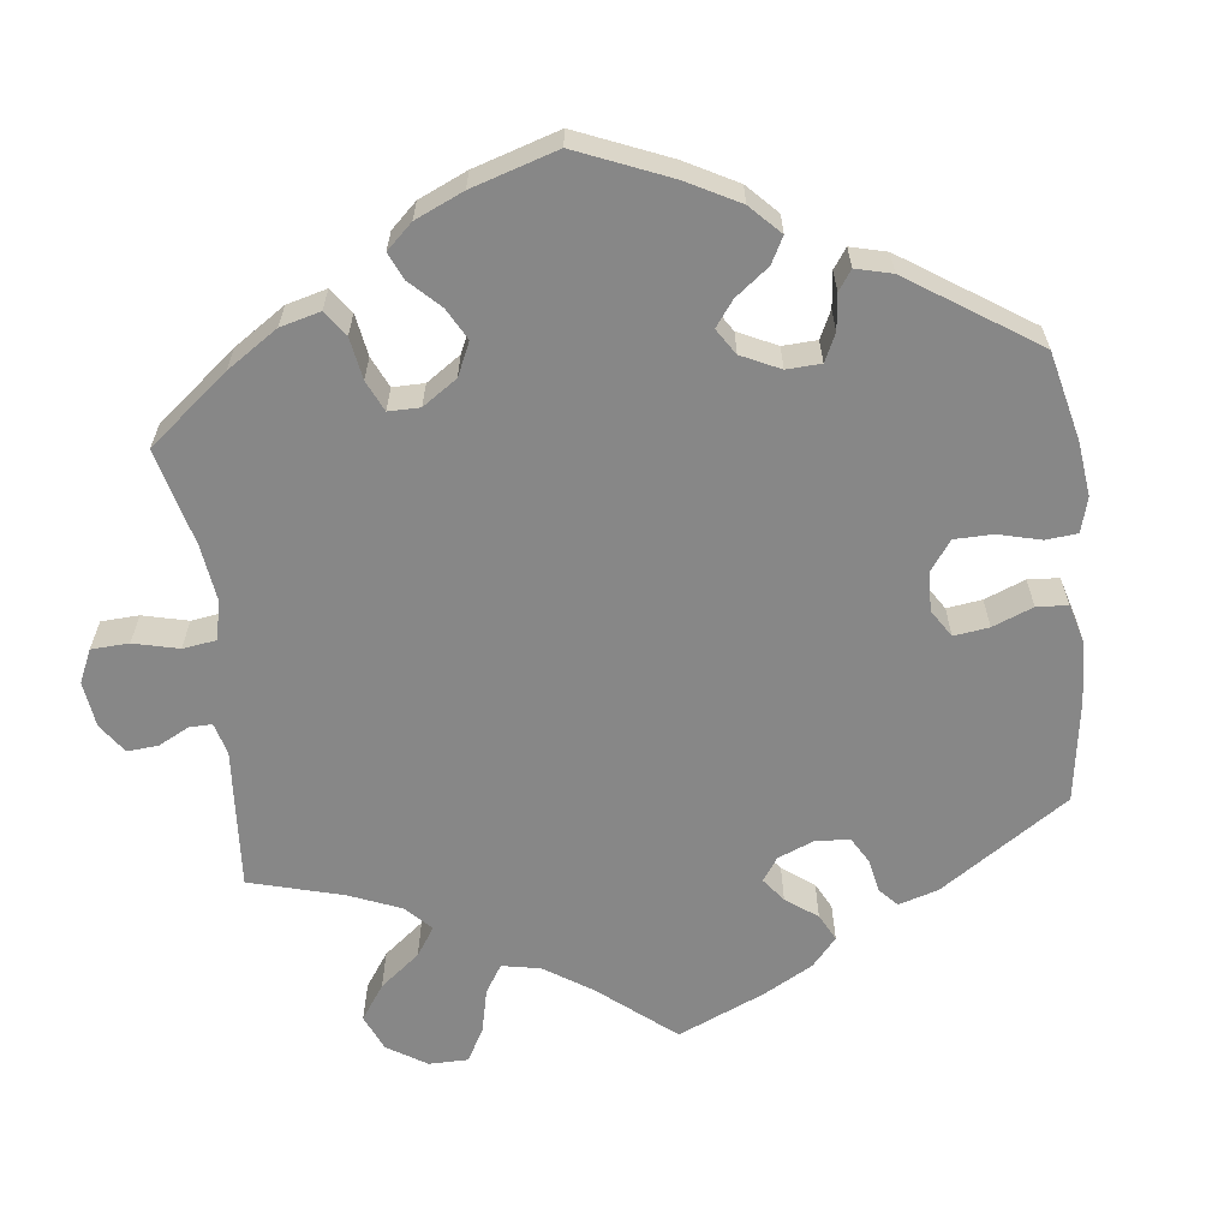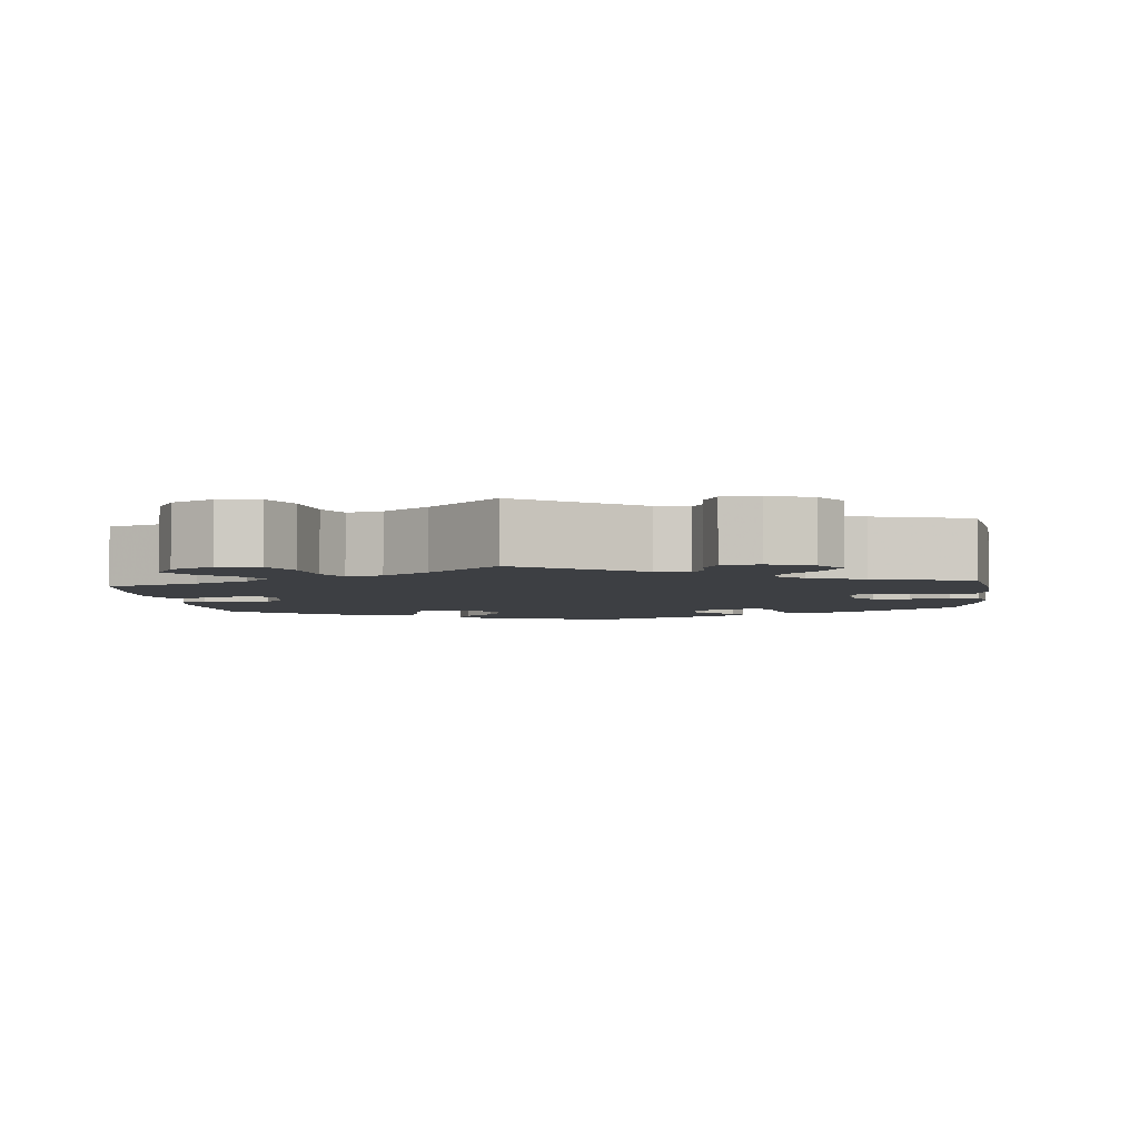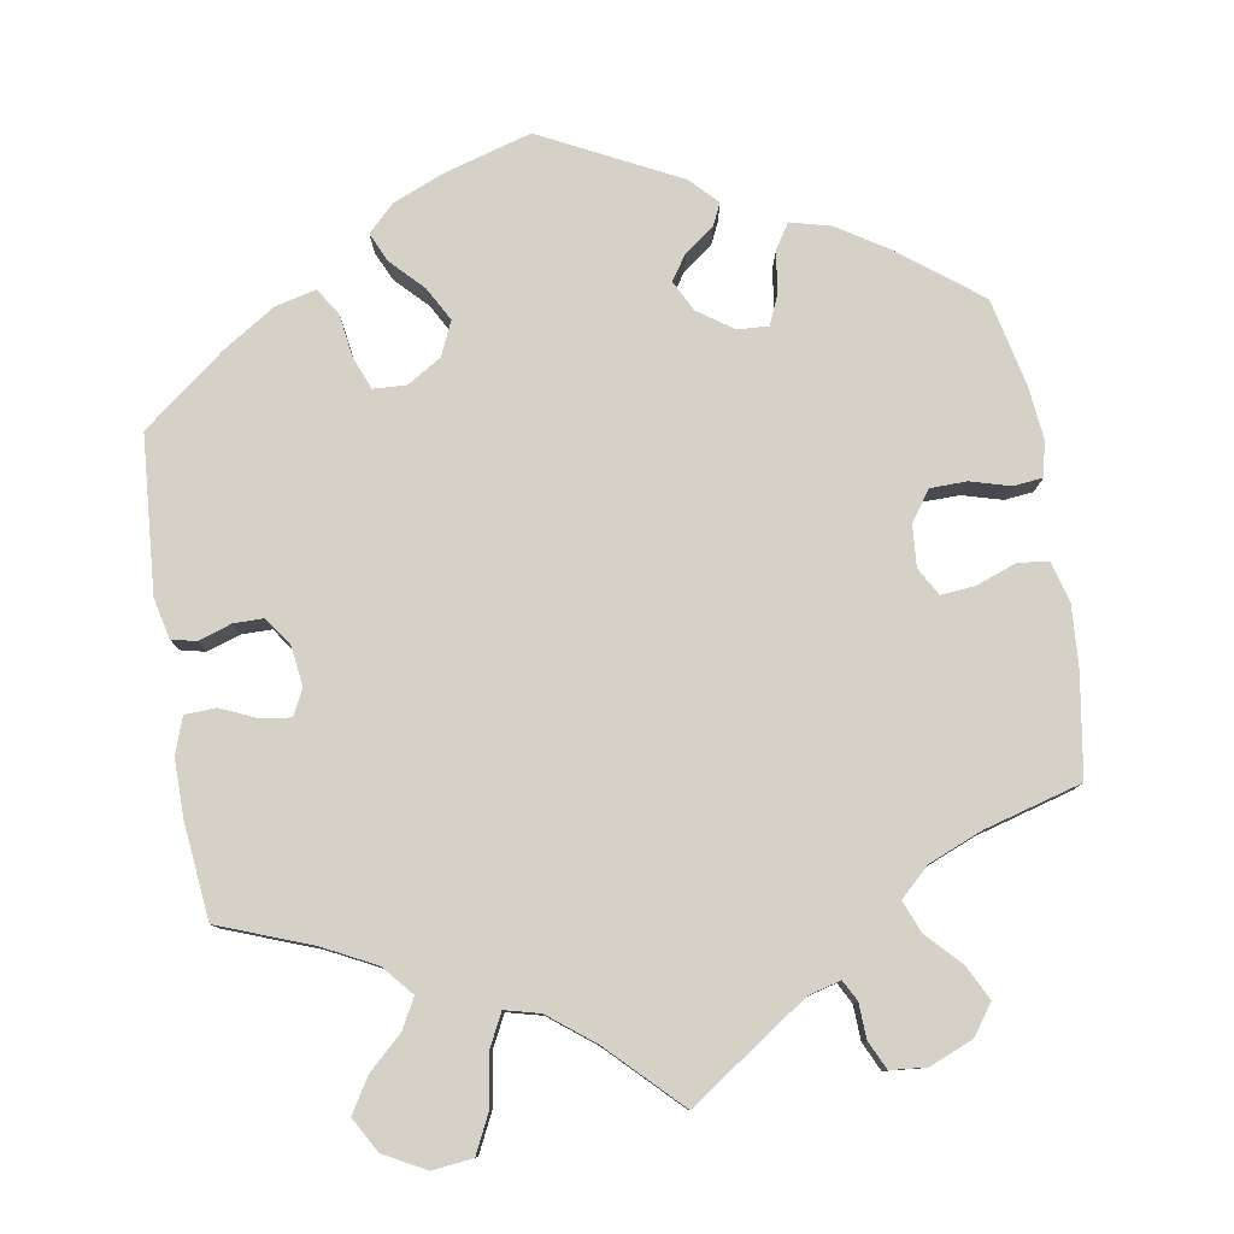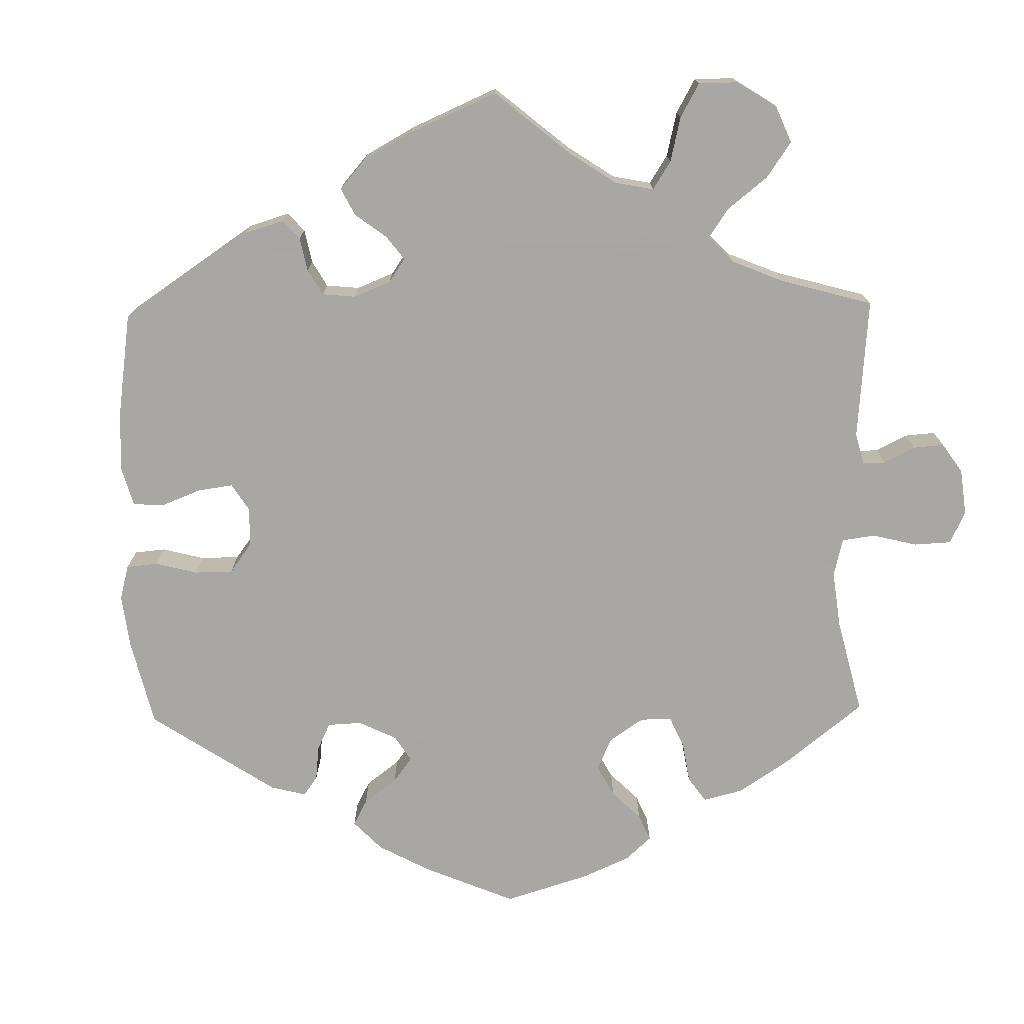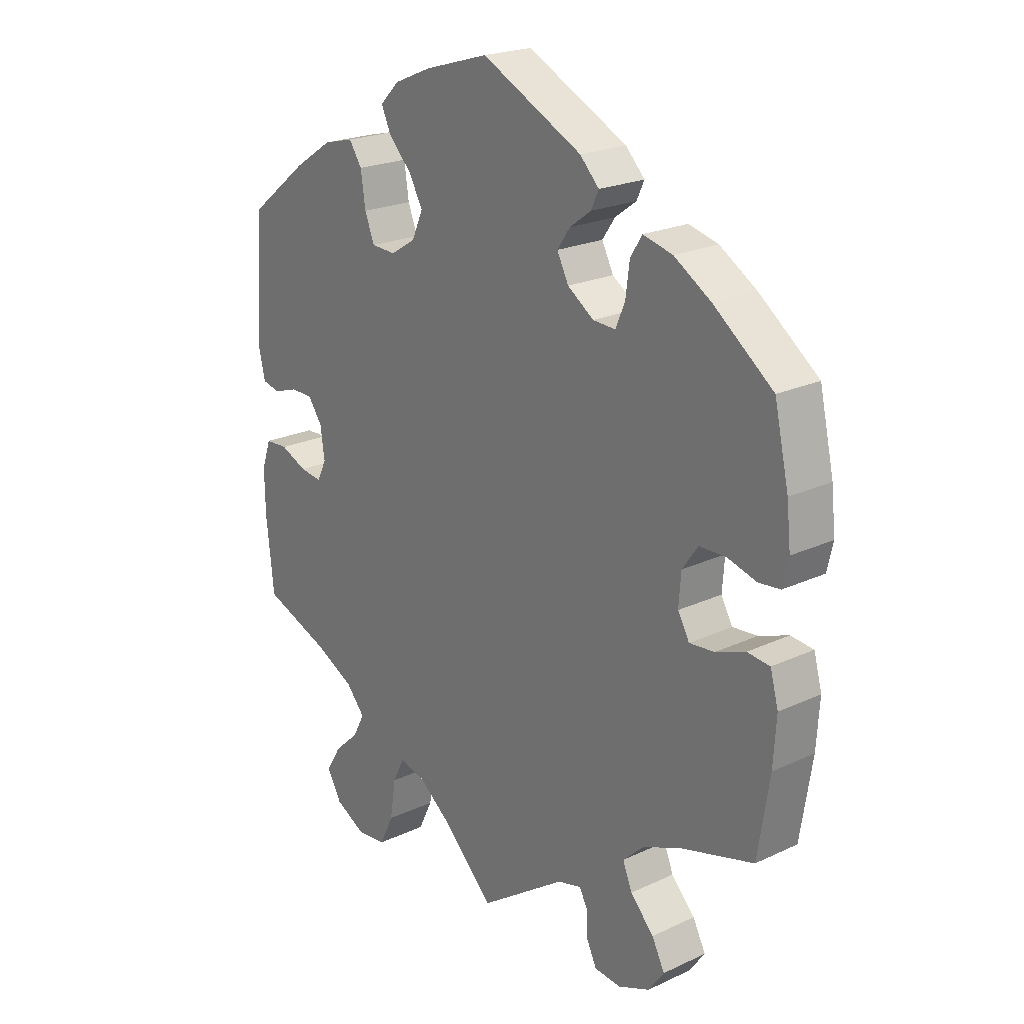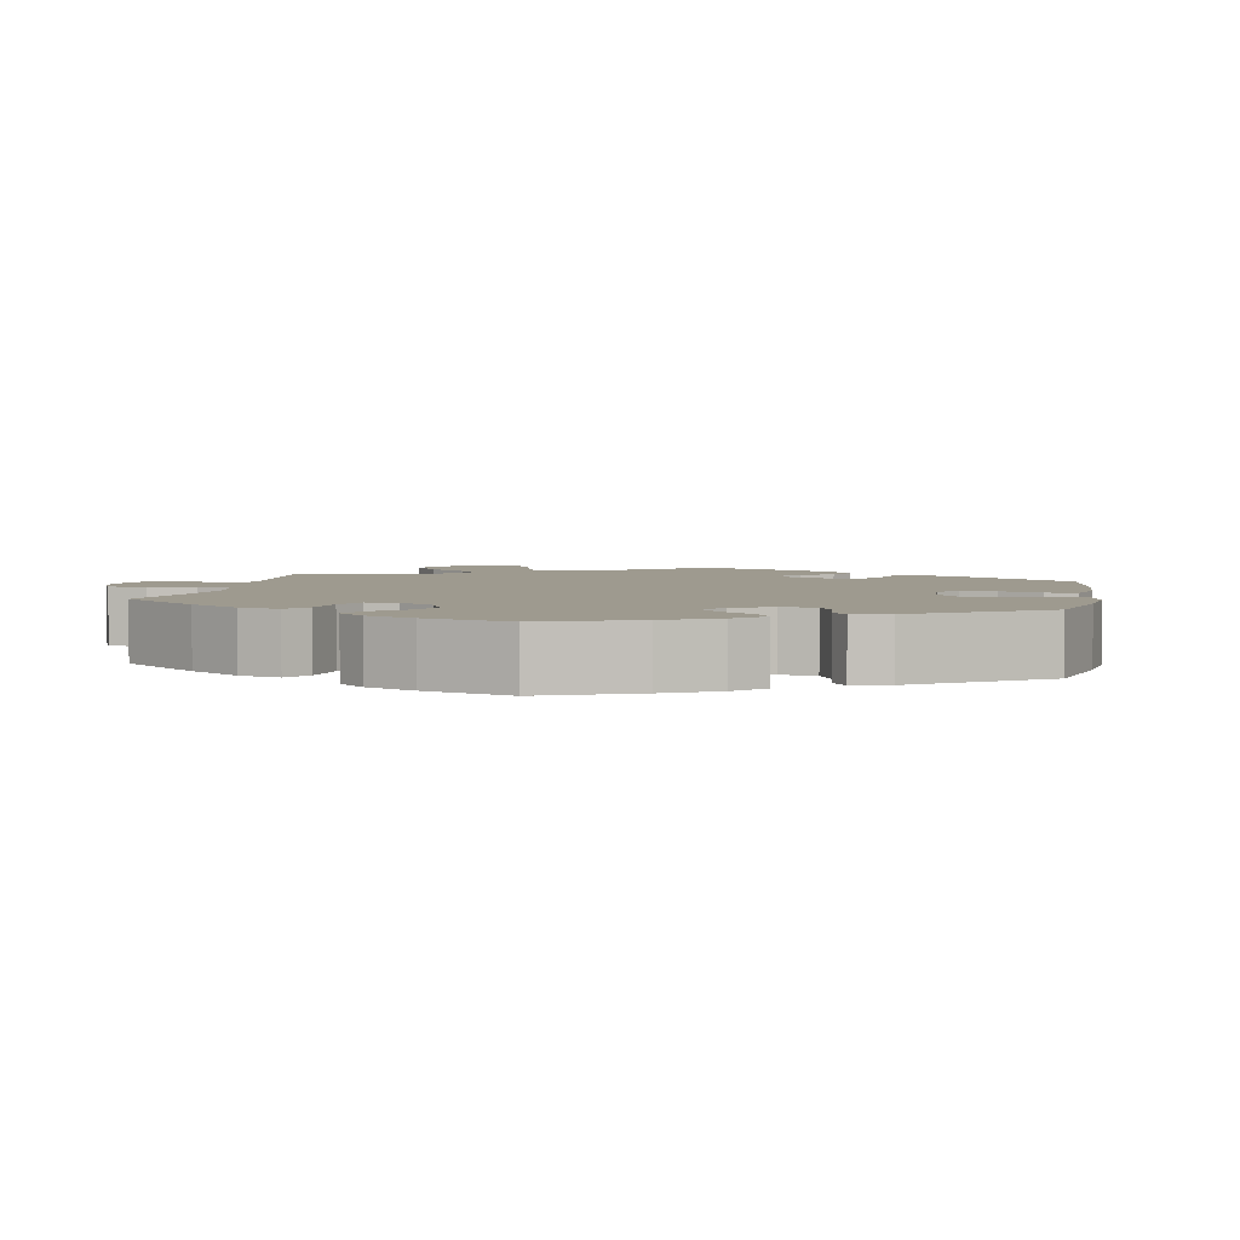
<metadata>
{"format":"obj","ext":"obj","renderer":"f3d","projection":"perspective","resolution":1024,"background":"white","views":[{"elev":-62.5,"azim":-53.3,"up":"+Y"},{"elev":-3.9,"azim":-173.7,"up":"+Y"},{"elev":79.3,"azim":170.8,"up":"+Y"},{"elev":-74.4,"azim":121.0,"up":"+Y"},{"elev":21.9,"azim":-129.2,"up":"+Z"},{"elev":3.7,"azim":-49.2,"up":"+Y"}]}
</metadata>
<code>
v 0.514 0.07 0.092
v 0.502 0.07 0.04
v 0.471 0.07 0.033
v 0.429 0.07 0.047
v 0.391 0.07 0.047
v 0.366 0.07 0.012
v 0.359 0.07 -0.039
v 0.375 0.07 -0.072
v 0.413 0.07 -0.067
v 0.459 0.07 -0.047
v 0.498 0.07 -0.049
v 0.514 0.07 -0.095
v 0.513 0.07 -0.168
v 0.5 0.07 -0.289
v 0.383 0.07 -0.333
v 0.317 0.07 -0.366
v 0.284 0.07 -0.404
v 0.304 0.07 -0.442
v 0.347 0.07 -0.482
v 0.373 0.07 -0.525
v 0.348 0.07 -0.569
v 0.295 0.07 -0.597
v 0.244 0.07 -0.591
v 0.22 0.07 -0.541
v 0.21 0.07 -0.476
v 0.19 0.07 -0.436
v 0.146 0.07 -0.447
v 0.089 0.07 -0.491
v 0.001 0.07 -0.578
v -0.149 0.07 -0.475
v -0.19 0.07 -0.464
v -0.204 0.07 -0.49
v -0.206 0.07 -0.534
v -0.223 0.07 -0.57
v -0.269 0.07 -0.574
v -0.324 0.07 -0.551
v -0.351 0.07 -0.513
v -0.329 0.07 -0.47
v -0.288 0.07 -0.427
v -0.272 0.07 -0.387
v -0.309 0.07 -0.352
v -0.377 0.07 -0.324
v -0.5 0.07 -0.289
v -0.52 0.07 -0.16
v -0.525 0.07 -0.082
v -0.511 0.07 -0.031
v -0.472 0.07 -0.027
v -0.421 0.07 -0.046
v -0.378 0.07 -0.05
v -0.358 0.07 -0.015
v -0.362 0.07 0.038
v -0.389 0.07 0.076
v -0.435 0.07 0.077
v -0.485 0.07 0.063
v -0.522 0.07 0.067
v -0.532 0.07 0.111
v -0.525 0.07 0.178
v -0.5 0.07 0.289
v -0.398 0.07 0.367
v -0.334 0.07 0.407
v -0.283 0.07 0.42
v -0.263 0.07 0.388
v -0.256 0.07 0.335
v -0.24 0.07 0.298
v -0.201 0.07 0.3
v -0.156 0.07 0.331
v -0.136 0.07 0.37
v -0.158 0.07 0.402
v -0.195 0.07 0.429
v -0.208 0.07 0.457
v -0.175 0.07 0.491
v -0.001 0.07 0.578
v 0.11 0.07 0.545
v 0.174 0.07 0.518
v 0.207 0.07 0.485
v 0.19 0.07 0.448
v 0.151 0.07 0.408
v 0.127 0.07 0.365
v 0.146 0.07 0.322
v 0.189 0.07 0.295
v 0.231 0.07 0.297
v 0.248 0.07 0.339
v 0.256 0.07 0.394
v 0.278 0.07 0.427
v 0.33 0.07 0.414
v 0.396 0.07 0.371
v 0.5 0.07 0.289
v 0.514 0 0.092
v 0.502 0 0.04
v 0.471 0 0.033
v 0.429 0 0.047
v 0.391 0 0.047
v 0.366 0 0.012
v 0.359 0 -0.039
v 0.375 0 -0.072
v 0.413 0 -0.067
v 0.459 0 -0.047
v 0.498 0 -0.049
v 0.514 0 -0.095
v 0.513 0 -0.168
v 0.5 0 -0.289
v 0.383 0 -0.333
v 0.317 0 -0.366
v 0.284 0 -0.404
v 0.304 0 -0.442
v 0.347 0 -0.482
v 0.373 0 -0.525
v 0.348 0 -0.569
v 0.295 0 -0.597
v 0.244 0 -0.591
v 0.22 0 -0.541
v 0.21 0 -0.476
v 0.19 0 -0.436
v 0.146 0 -0.447
v 0.089 0 -0.491
v 0.001 0 -0.578
v -0.149 0 -0.475
v -0.19 0 -0.464
v -0.204 0 -0.49
v -0.206 0 -0.534
v -0.223 0 -0.57
v -0.269 0 -0.574
v -0.324 0 -0.551
v -0.351 0 -0.513
v -0.329 0 -0.47
v -0.288 0 -0.427
v -0.272 0 -0.387
v -0.309 0 -0.352
v -0.377 0 -0.324
v -0.5 0 -0.289
v -0.52 0 -0.16
v -0.525 0 -0.082
v -0.511 0 -0.031
v -0.472 0 -0.027
v -0.421 0 -0.046
v -0.378 0 -0.05
v -0.358 0 -0.015
v -0.362 0 0.038
v -0.389 0 0.076
v -0.435 0 0.077
v -0.485 0 0.063
v -0.522 0 0.067
v -0.532 0 0.111
v -0.525 0 0.178
v -0.5 0 0.289
v -0.398 0 0.367
v -0.334 0 0.407
v -0.283 0 0.42
v -0.263 0 0.388
v -0.256 0 0.335
v -0.24 0 0.298
v -0.201 0 0.3
v -0.156 0 0.331
v -0.136 0 0.37
v -0.158 0 0.402
v -0.195 0 0.429
v -0.208 0 0.457
v -0.175 0 0.491
v -0.001 0 0.578
v 0.11 0 0.545
v 0.174 0 0.518
v 0.207 0 0.485
v 0.19 0 0.448
v 0.151 0 0.408
v 0.127 0 0.365
v 0.146 0 0.322
v 0.189 0 0.295
v 0.231 0 0.297
v 0.248 0 0.339
v 0.256 0 0.394
v 0.278 0 0.427
v 0.33 0 0.414
v 0.396 0 0.371
v 0.5 0 0.289
f 82 83 84 85
f 81 82 85 86
f 74 75 76 77
f 74 77 78
f 73 74 78
f 72 73 78
f 71 72 78 79
f 68 69 70 71
f 67 68 71 79
f 60 61 62 63
f 60 63 64
f 59 60 64
f 58 59 64
f 57 58 64
f 56 57 64 65
f 53 54 55 56
f 52 53 56 65
f 45 46 47 48
f 45 48 49
f 42 43 44 45
f 41 42 45 49
f 40 41 49 50
f 36 37 38 39
f 36 39 40
f 35 36 40
f 32 33 34 35
f 31 32 35 40
f 30 31 40 50
f 28 29 30 50
f 22 23 24 25
f 22 25 26
f 21 22 26
f 18 19 20 21
f 17 18 21 26
f 16 17 26 27
f 12 13 14 15
f 12 15 16 27
f 9 10 11 12
f 8 9 12 27
f 1 2 3 4
f 1 4 5
f 81 86 87 1
f 66 67 79 80
f 52 65 66 80
f 51 52 80 81
f 7 8 27 28
f 6 7 28 50
f 5 6 50 51
f 1 5 51 81
f 172 171 170 169
f 173 172 169 168
f 164 163 162 161
f 165 164 161
f 165 161 160
f 165 160 159
f 166 165 159 158
f 158 157 156 155
f 166 158 155 154
f 150 149 148 147
f 151 150 147
f 151 147 146
f 151 146 145
f 151 145 144
f 152 151 144 143
f 143 142 141 140
f 152 143 140 139
f 135 134 133 132
f 136 135 132
f 132 131 130 129
f 136 132 129 128
f 137 136 128 127
f 126 125 124 123
f 127 126 123
f 127 123 122
f 122 121 120 119
f 127 122 119 118
f 137 127 118 117
f 137 117 116 115
f 112 111 110 109
f 113 112 109
f 113 109 108
f 108 107 106 105
f 113 108 105 104
f 114 113 104 103
f 102 101 100 99
f 114 103 102 99
f 99 98 97 96
f 114 99 96 95
f 91 90 89 88
f 92 91 88
f 88 174 173 168
f 167 166 154 153
f 167 153 152 139
f 168 167 139 138
f 115 114 95 94
f 137 115 94 93
f 138 137 93 92
f 168 138 92 88
f 1 88 89 2
f 2 89 90 3
f 3 90 91 4
f 4 91 92 5
f 5 92 93 6
f 6 93 94 7
f 7 94 95 8
f 8 95 96 9
f 9 96 97 10
f 10 97 98 11
f 11 98 99 12
f 12 99 100 13
f 13 100 101 14
f 14 101 102 15
f 15 102 103 16
f 16 103 104 17
f 17 104 105 18
f 18 105 106 19
f 19 106 107 20
f 20 107 108 21
f 21 108 109 22
f 22 109 110 23
f 23 110 111 24
f 24 111 112 25
f 25 112 113 26
f 26 113 114 27
f 27 114 115 28
f 28 115 116 29
f 29 116 117 30
f 30 117 118 31
f 31 118 119 32
f 32 119 120 33
f 33 120 121 34
f 34 121 122 35
f 35 122 123 36
f 36 123 124 37
f 37 124 125 38
f 38 125 126 39
f 39 126 127 40
f 40 127 128 41
f 41 128 129 42
f 42 129 130 43
f 43 130 131 44
f 44 131 132 45
f 45 132 133 46
f 46 133 134 47
f 47 134 135 48
f 48 135 136 49
f 49 136 137 50
f 50 137 138 51
f 51 138 139 52
f 52 139 140 53
f 53 140 141 54
f 54 141 142 55
f 55 142 143 56
f 56 143 144 57
f 57 144 145 58
f 58 145 146 59
f 59 146 147 60
f 60 147 148 61
f 61 148 149 62
f 62 149 150 63
f 63 150 151 64
f 64 151 152 65
f 65 152 153 66
f 66 153 154 67
f 67 154 155 68
f 68 155 156 69
f 69 156 157 70
f 70 157 158 71
f 71 158 159 72
f 72 159 160 73
f 73 160 161 74
f 74 161 162 75
f 75 162 163 76
f 76 163 164 77
f 77 164 165 78
f 78 165 166 79
f 79 166 167 80
f 80 167 168 81
f 81 168 169 82
f 82 169 170 83
f 83 170 171 84
f 84 171 172 85
f 85 172 173 86
f 86 173 174 87
f 87 174 88 1

</code>
